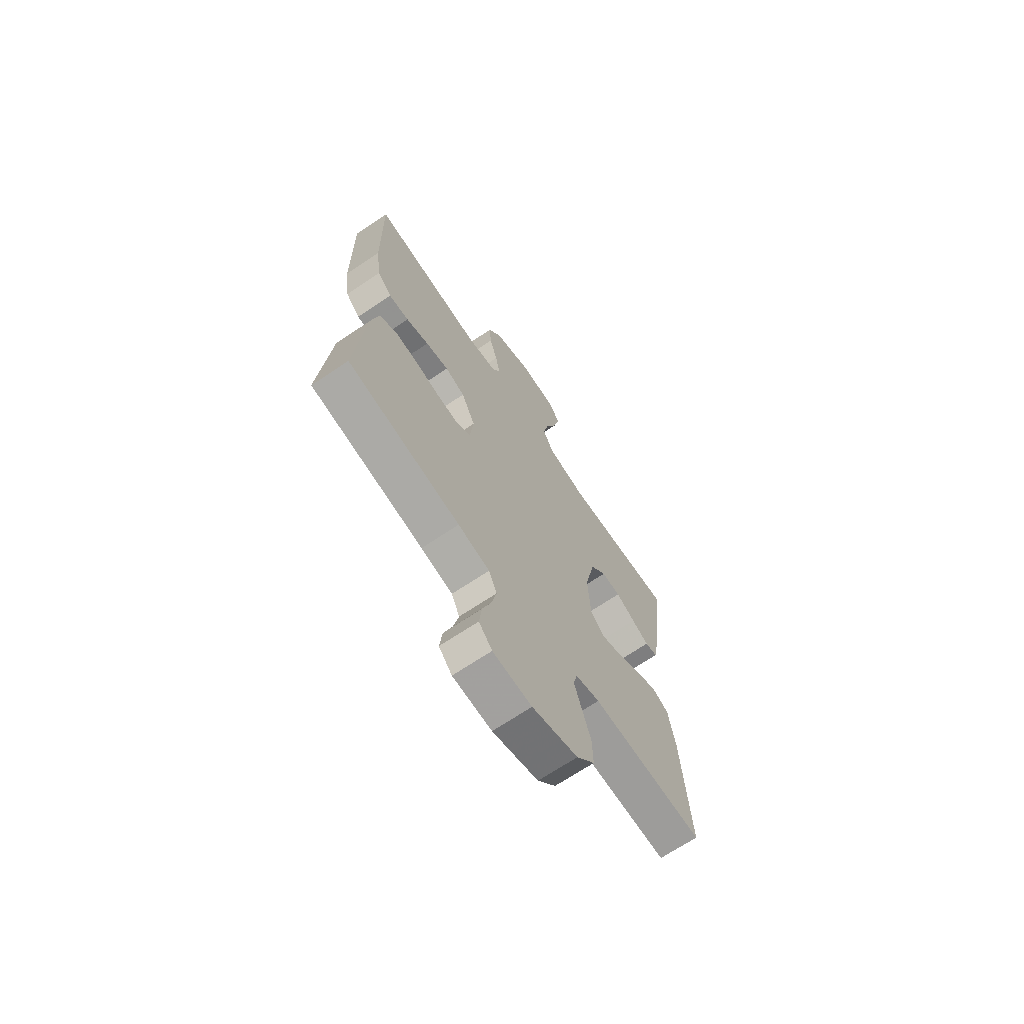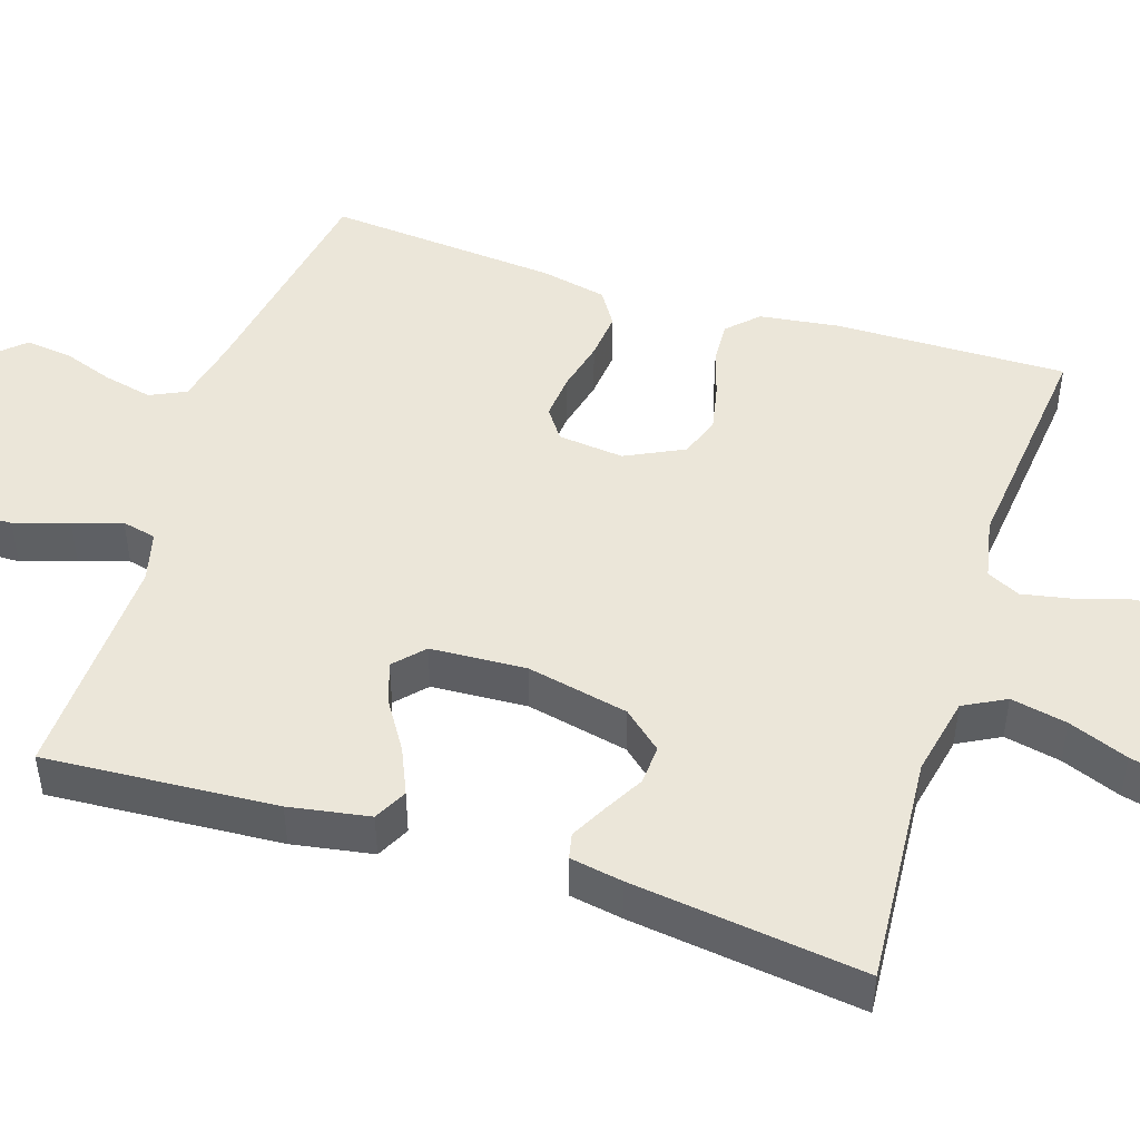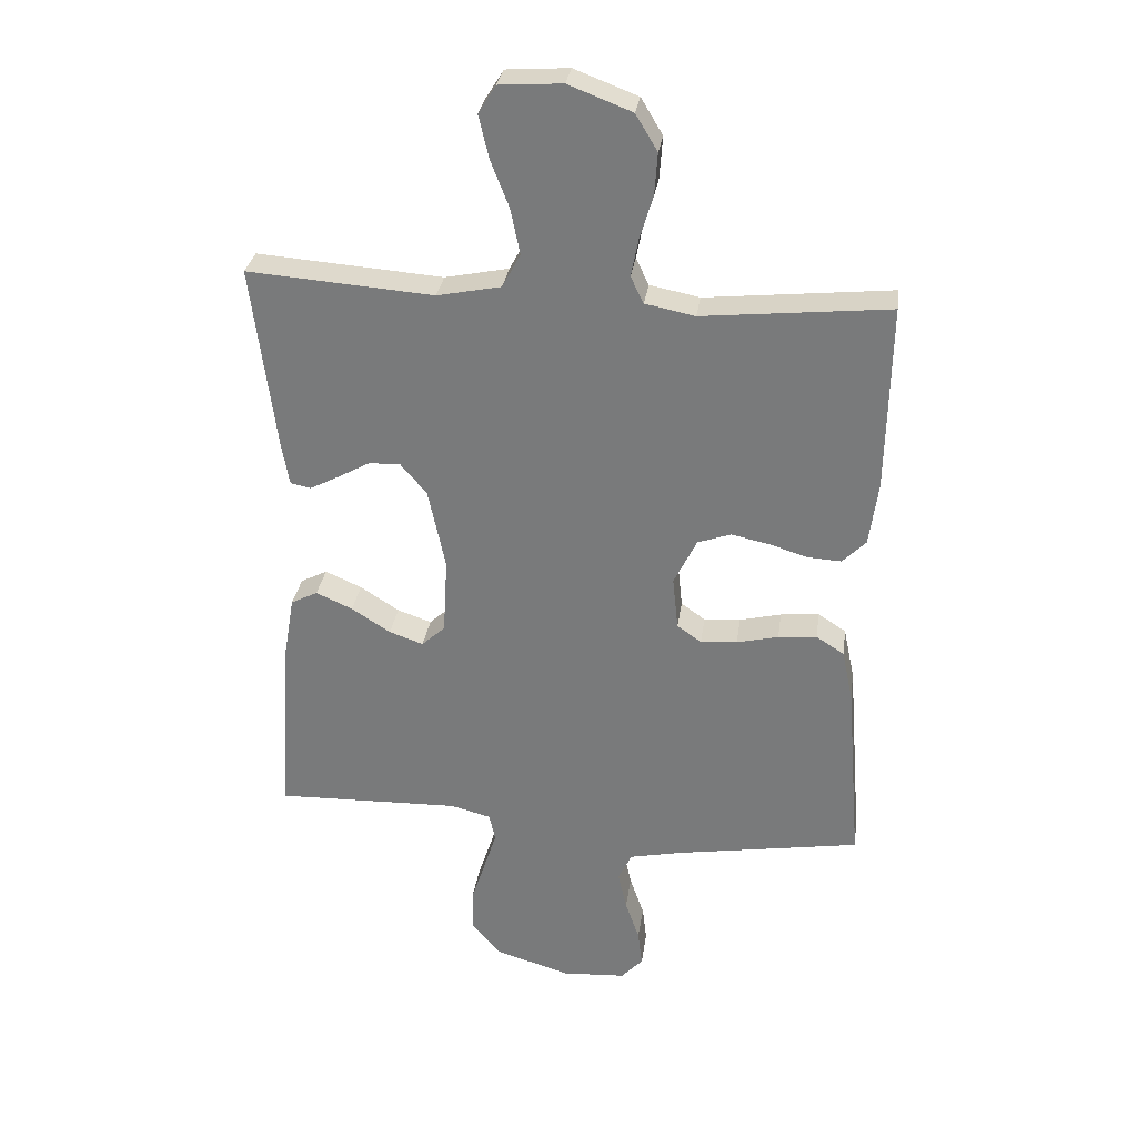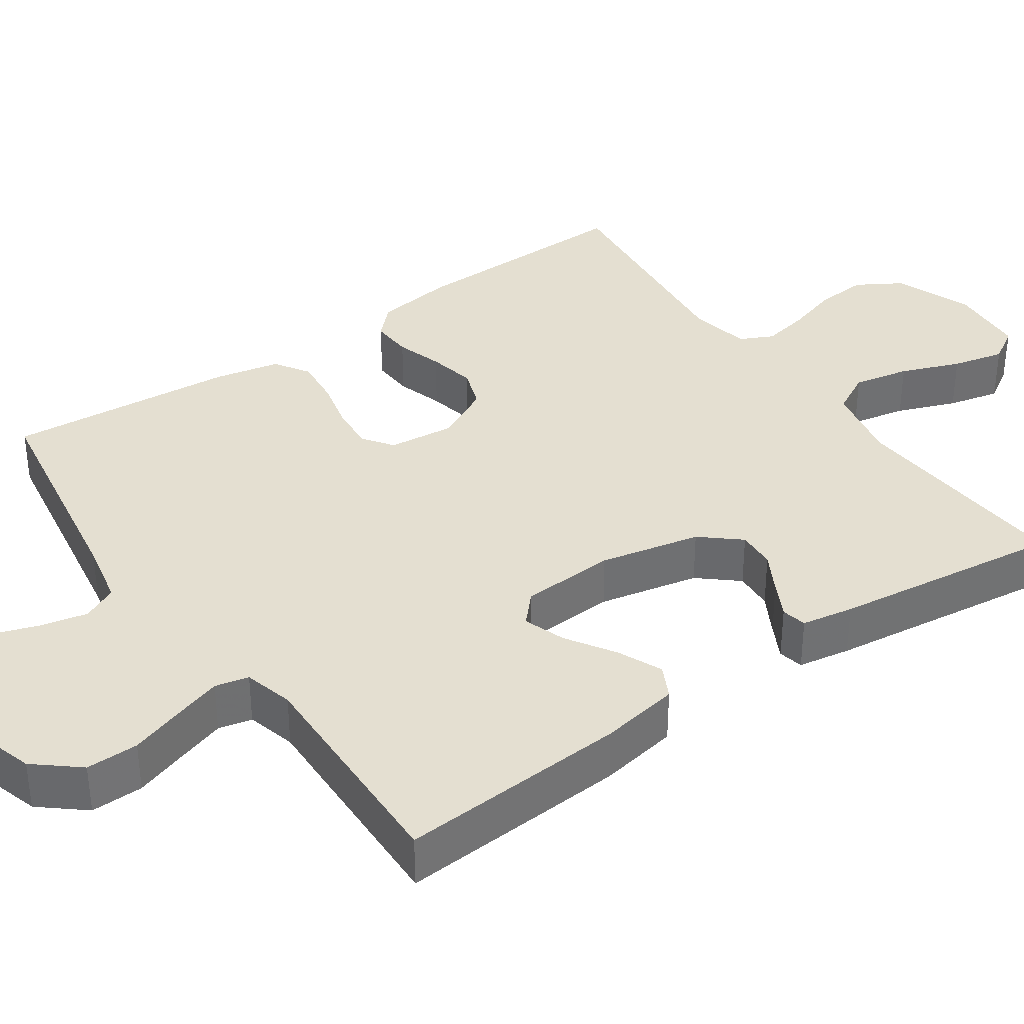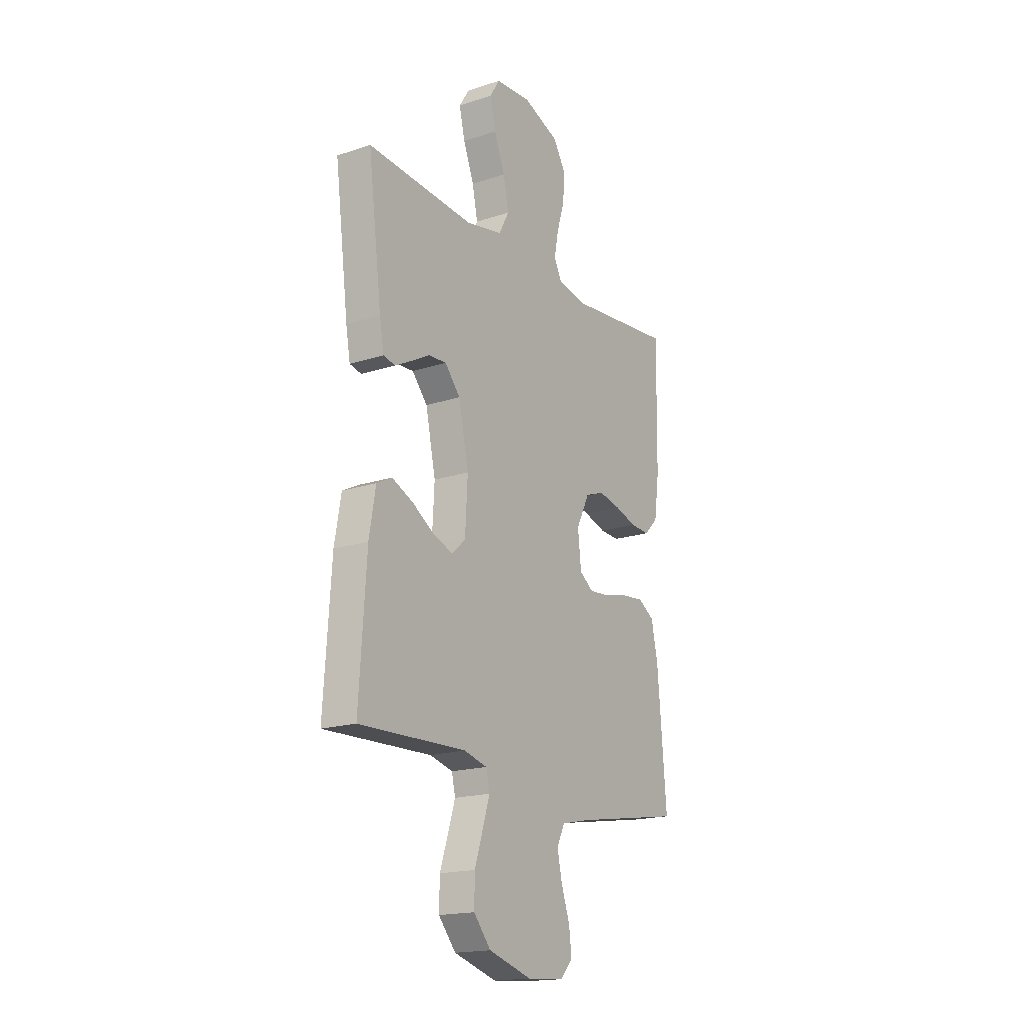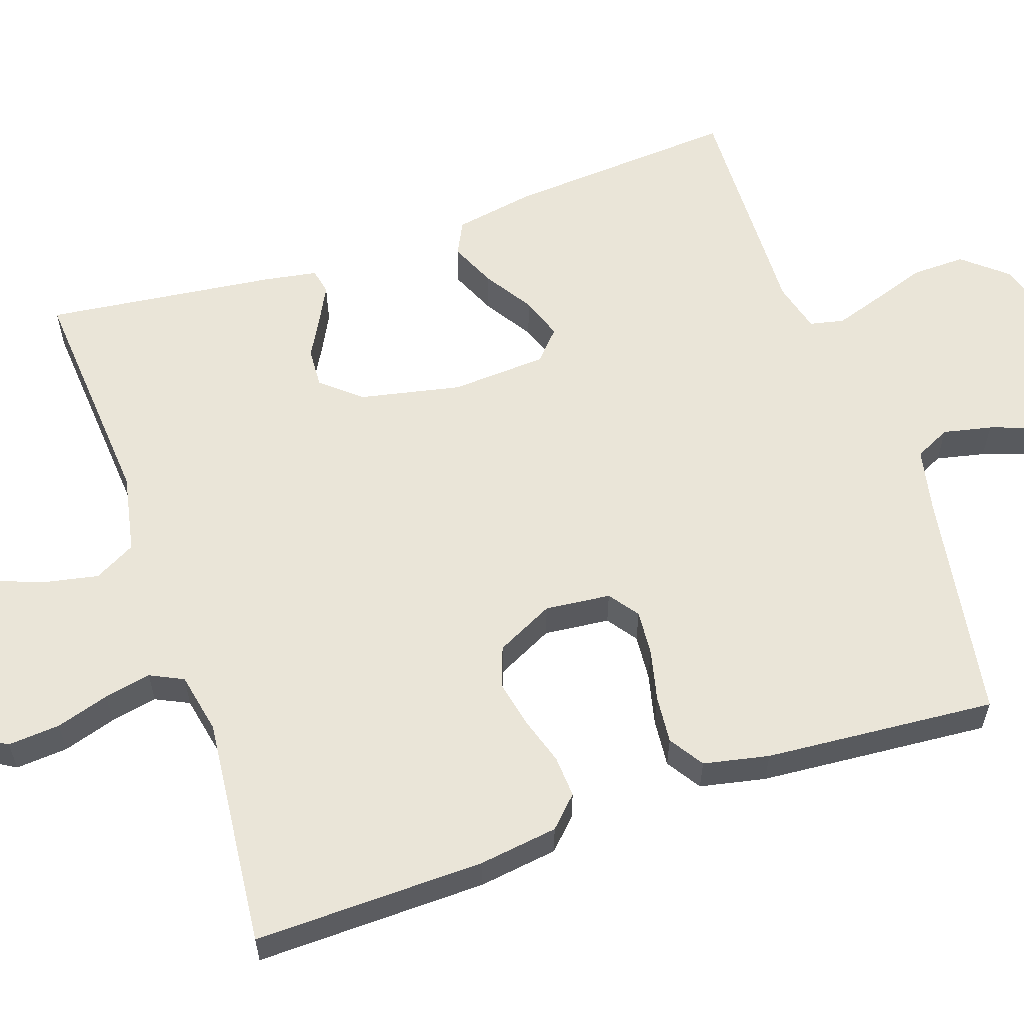
<metadata>
{"format":"obj","ext":"obj","renderer":"f3d","projection":"perspective","resolution":1024,"background":"white","views":[{"elev":-69.0,"azim":123.9,"up":"+Z"},{"elev":47.3,"azim":-72.1,"up":"+Y"},{"elev":30.8,"azim":8.1,"up":"+Z"},{"elev":36.6,"azim":-124.9,"up":"+Y"},{"elev":-18.1,"azim":-57.3,"up":"+Z"},{"elev":59.4,"azim":70.9,"up":"+Y"}]}
</metadata>
<code>
v 0.5 0.07 0.5
v 0.495 0.07 0.2
v 0.481 0.07 0.097
v 0.443 0.07 0.059
v 0.389 0.07 0.062
v 0.328 0.07 0.081
v 0.266 0.07 0.094
v 0.213 0.07 0.075
v 0.176 0.07 0
v 0.185 0.07 -0.085
v 0.224 0.07 -0.113
v 0.283 0.07 -0.108
v 0.35 0.07 -0.092
v 0.412 0.07 -0.086
v 0.457 0.07 -0.115
v 0.475 0.07 -0.2
v 0.5 0.07 -0.5
v 0.2 0.07 -0.55
v 0.116 0.07 -0.568
v 0.094 0.07 -0.614
v 0.108 0.07 -0.677
v 0.131 0.07 -0.743
v 0.138 0.07 -0.802
v 0.103 0.07 -0.84
v 0 0.07 -0.847
v -0.121 0.07 -0.811
v -0.169 0.07 -0.754
v -0.168 0.07 -0.685
v -0.145 0.07 -0.615
v -0.125 0.07 -0.552
v -0.135 0.07 -0.508
v -0.2 0.07 -0.491
v -0.5 0.07 -0.5
v -0.48 0.07 -0.2
v -0.462 0.07 -0.096
v -0.419 0.07 -0.074
v -0.36 0.07 -0.1
v -0.297 0.07 -0.14
v -0.242 0.07 -0.159
v -0.204 0.07 -0.124
v -0.197 0.07 0
v -0.225 0.07 0.131
v -0.268 0.07 0.181
v -0.319 0.07 0.178
v -0.371 0.07 0.149
v -0.417 0.07 0.125
v -0.45 0.07 0.132
v -0.462 0.07 0.2
v -0.5 0.07 0.5
v -0.2 0.07 0.478
v -0.097 0.07 0.499
v -0.068 0.07 0.553
v -0.083 0.07 0.626
v -0.113 0.07 0.703
v -0.129 0.07 0.771
v -0.101 0.07 0.816
v 0 0.07 0.823
v 0.102 0.07 0.784
v 0.137 0.07 0.726
v 0.132 0.07 0.658
v 0.111 0.07 0.589
v 0.099 0.07 0.528
v 0.12 0.07 0.485
v 0.2 0.07 0.469
v 0.5 0 0.5
v 0.495 0 0.2
v 0.481 0 0.097
v 0.443 0 0.059
v 0.389 0 0.062
v 0.328 0 0.081
v 0.266 0 0.094
v 0.213 0 0.075
v 0.176 0 0
v 0.185 0 -0.085
v 0.224 0 -0.113
v 0.283 0 -0.108
v 0.35 0 -0.092
v 0.412 0 -0.086
v 0.457 0 -0.115
v 0.475 0 -0.2
v 0.5 0 -0.5
v 0.2 0 -0.55
v 0.116 0 -0.568
v 0.094 0 -0.614
v 0.108 0 -0.677
v 0.131 0 -0.743
v 0.138 0 -0.802
v 0.103 0 -0.84
v 0 0 -0.847
v -0.121 0 -0.811
v -0.169 0 -0.754
v -0.168 0 -0.685
v -0.145 0 -0.615
v -0.125 0 -0.552
v -0.135 0 -0.508
v -0.2 0 -0.491
v -0.5 0 -0.5
v -0.48 0 -0.2
v -0.462 0 -0.096
v -0.419 0 -0.074
v -0.36 0 -0.1
v -0.297 0 -0.14
v -0.242 0 -0.159
v -0.204 0 -0.124
v -0.197 0 0
v -0.225 0 0.131
v -0.268 0 0.181
v -0.319 0 0.178
v -0.371 0 0.149
v -0.417 0 0.125
v -0.45 0 0.132
v -0.462 0 0.2
v -0.5 0 0.5
v -0.2 0 0.478
v -0.097 0 0.499
v -0.068 0 0.553
v -0.083 0 0.626
v -0.113 0 0.703
v -0.129 0 0.771
v -0.101 0 0.816
v 0 0 0.823
v 0.102 0 0.784
v 0.137 0 0.726
v 0.132 0 0.658
v 0.111 0 0.589
v 0.099 0 0.528
v 0.12 0 0.485
v 0.2 0 0.469
f 59 60 61
f 58 59 61
f 57 58 61
f 56 57 61
f 55 56 61
f 54 55 61
f 53 54 61
f 52 53 61 62
f 51 52 62 63
f 48 49 50
f 47 48 50
f 46 47 50
f 45 46 50
f 44 45 50
f 51 63 64
f 50 51 64
f 44 50 64
f 43 44 64
f 36 37 38
f 35 36 38
f 34 35 38
f 33 34 38
f 32 33 38
f 31 32 38 39
f 27 28 29
f 26 27 29
f 25 26 29
f 24 25 29
f 23 24 29
f 22 23 29
f 21 22 29
f 20 21 29 30
f 19 20 30 31
f 16 17 18
f 15 16 18
f 14 15 18
f 13 14 18
f 12 13 18
f 19 31 39
f 18 19 39
f 12 18 39
f 11 12 39
f 4 5 6
f 3 4 6
f 2 3 6
f 1 2 6
f 64 1 6
f 64 6 7
f 64 7 8
f 43 64 8
f 42 43 8
f 41 42 8 9
f 40 41 9 10
f 10 11 39 40
f 125 124 123
f 125 123 122
f 125 122 121
f 125 121 120
f 125 120 119
f 125 119 118
f 125 118 117
f 126 125 117 116
f 127 126 116 115
f 114 113 112
f 114 112 111
f 114 111 110
f 114 110 109
f 114 109 108
f 128 127 115
f 128 115 114
f 128 114 108
f 128 108 107
f 102 101 100
f 102 100 99
f 102 99 98
f 102 98 97
f 102 97 96
f 103 102 96 95
f 93 92 91
f 93 91 90
f 93 90 89
f 93 89 88
f 93 88 87
f 93 87 86
f 93 86 85
f 94 93 85 84
f 95 94 84 83
f 82 81 80
f 82 80 79
f 82 79 78
f 82 78 77
f 82 77 76
f 103 95 83
f 103 83 82
f 103 82 76
f 103 76 75
f 70 69 68
f 70 68 67
f 70 67 66
f 70 66 65
f 70 65 128
f 71 70 128
f 72 71 128
f 72 128 107
f 72 107 106
f 73 72 106 105
f 74 73 105 104
f 104 103 75 74
f 1 65 66 2
f 2 66 67 3
f 3 67 68 4
f 4 68 69 5
f 5 69 70 6
f 6 70 71 7
f 7 71 72 8
f 8 72 73 9
f 9 73 74 10
f 10 74 75 11
f 11 75 76 12
f 12 76 77 13
f 13 77 78 14
f 14 78 79 15
f 15 79 80 16
f 16 80 81 17
f 17 81 82 18
f 18 82 83 19
f 19 83 84 20
f 20 84 85 21
f 21 85 86 22
f 22 86 87 23
f 23 87 88 24
f 24 88 89 25
f 25 89 90 26
f 26 90 91 27
f 27 91 92 28
f 28 92 93 29
f 29 93 94 30
f 30 94 95 31
f 31 95 96 32
f 32 96 97 33
f 33 97 98 34
f 34 98 99 35
f 35 99 100 36
f 36 100 101 37
f 37 101 102 38
f 38 102 103 39
f 39 103 104 40
f 40 104 105 41
f 41 105 106 42
f 42 106 107 43
f 43 107 108 44
f 44 108 109 45
f 45 109 110 46
f 46 110 111 47
f 47 111 112 48
f 48 112 113 49
f 49 113 114 50
f 50 114 115 51
f 51 115 116 52
f 52 116 117 53
f 53 117 118 54
f 54 118 119 55
f 55 119 120 56
f 56 120 121 57
f 57 121 122 58
f 58 122 123 59
f 59 123 124 60
f 60 124 125 61
f 61 125 126 62
f 62 126 127 63
f 63 127 128 64
f 64 128 65 1

</code>
